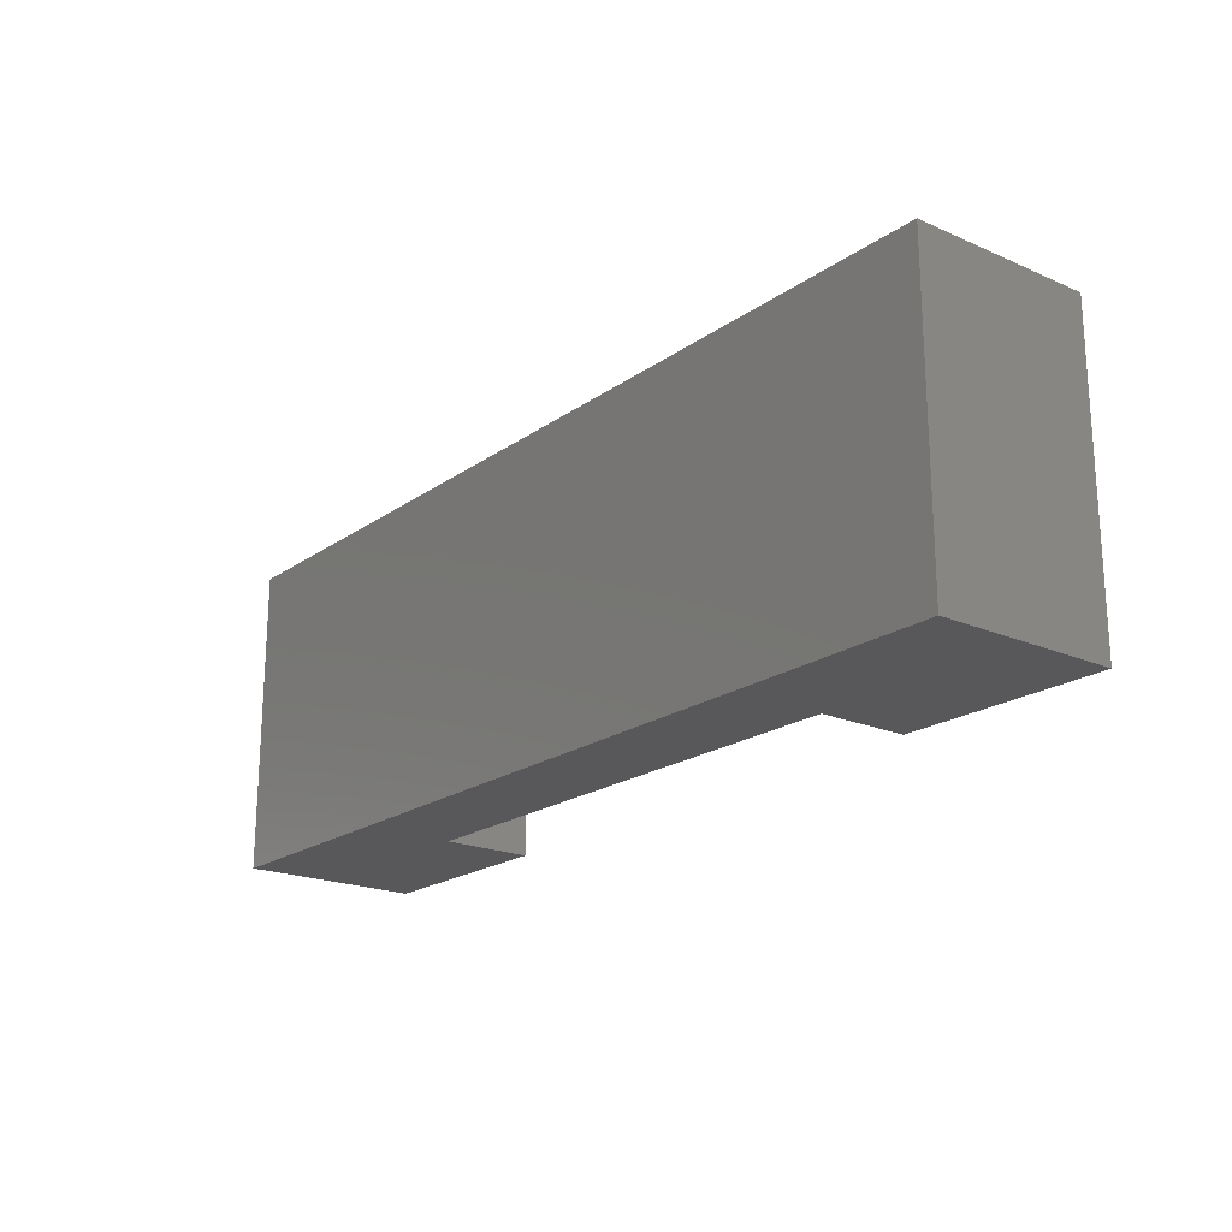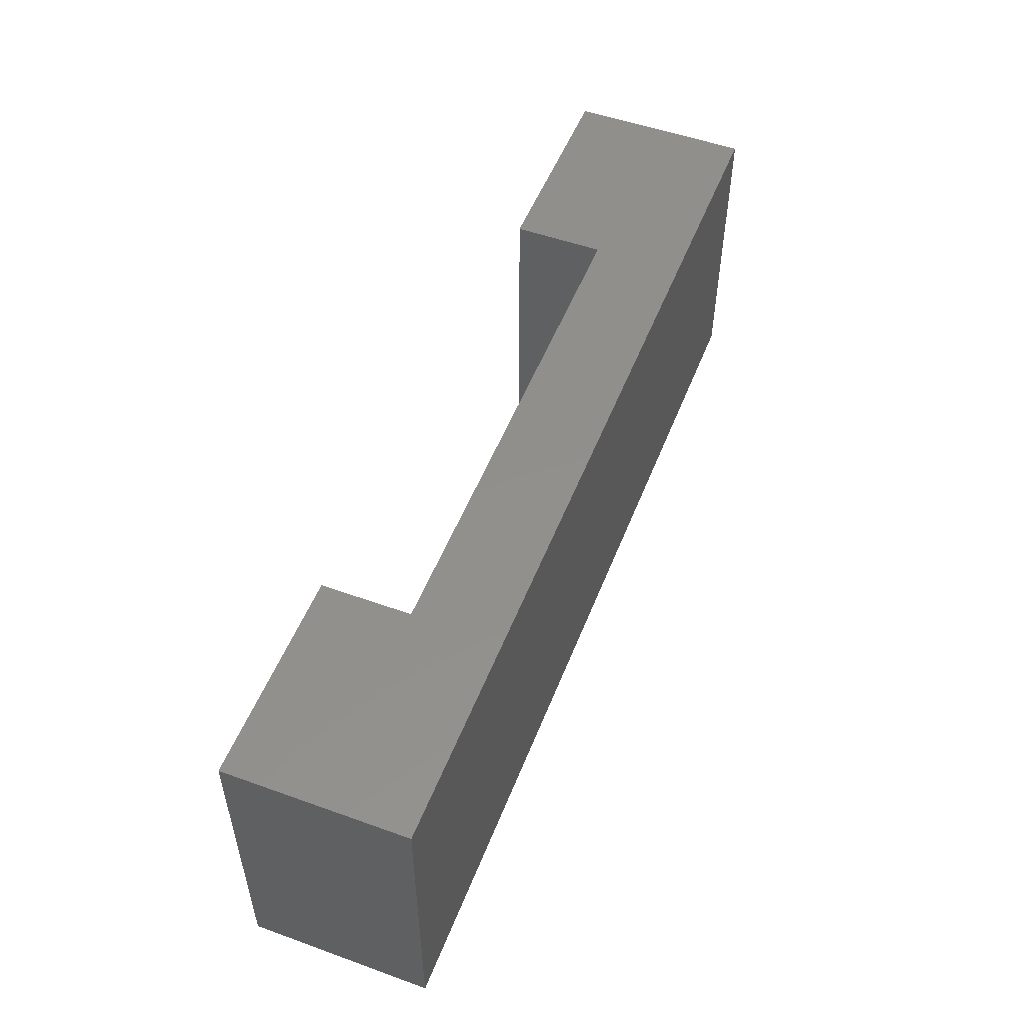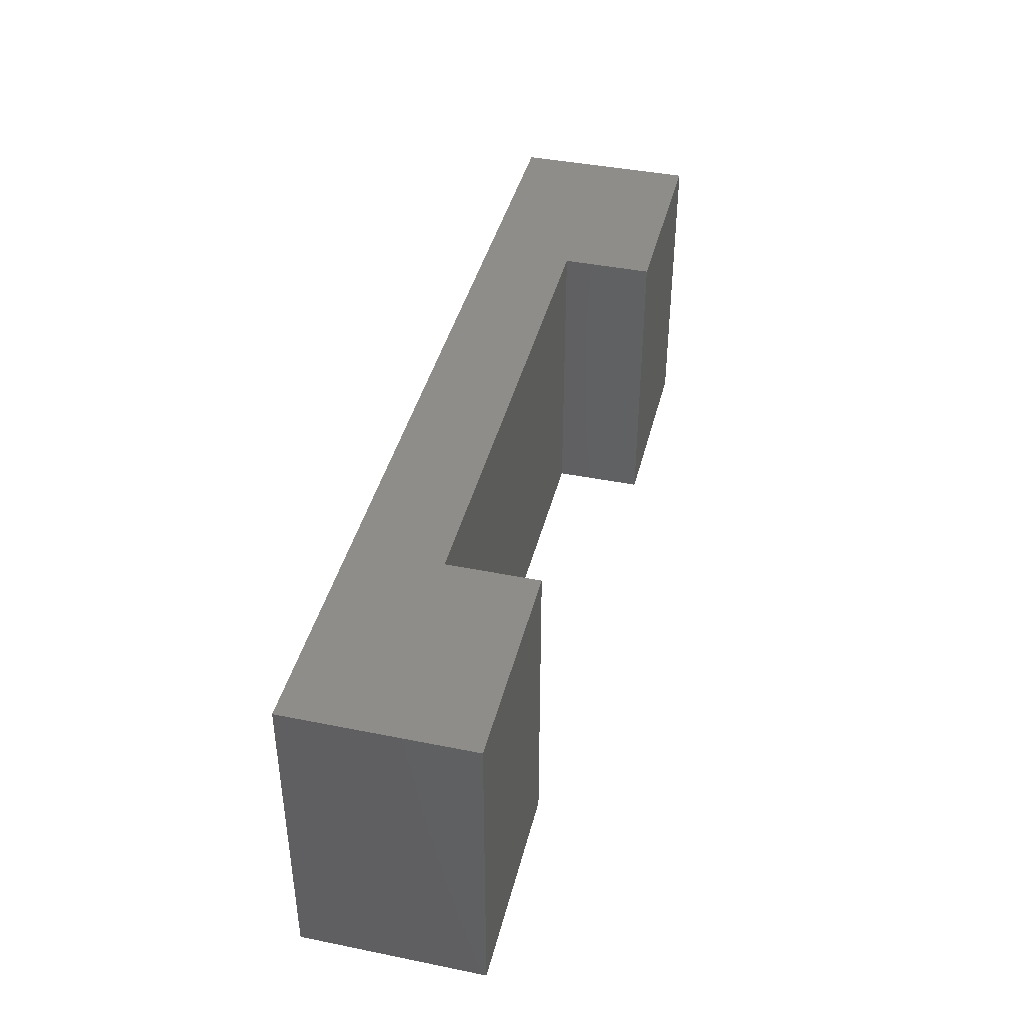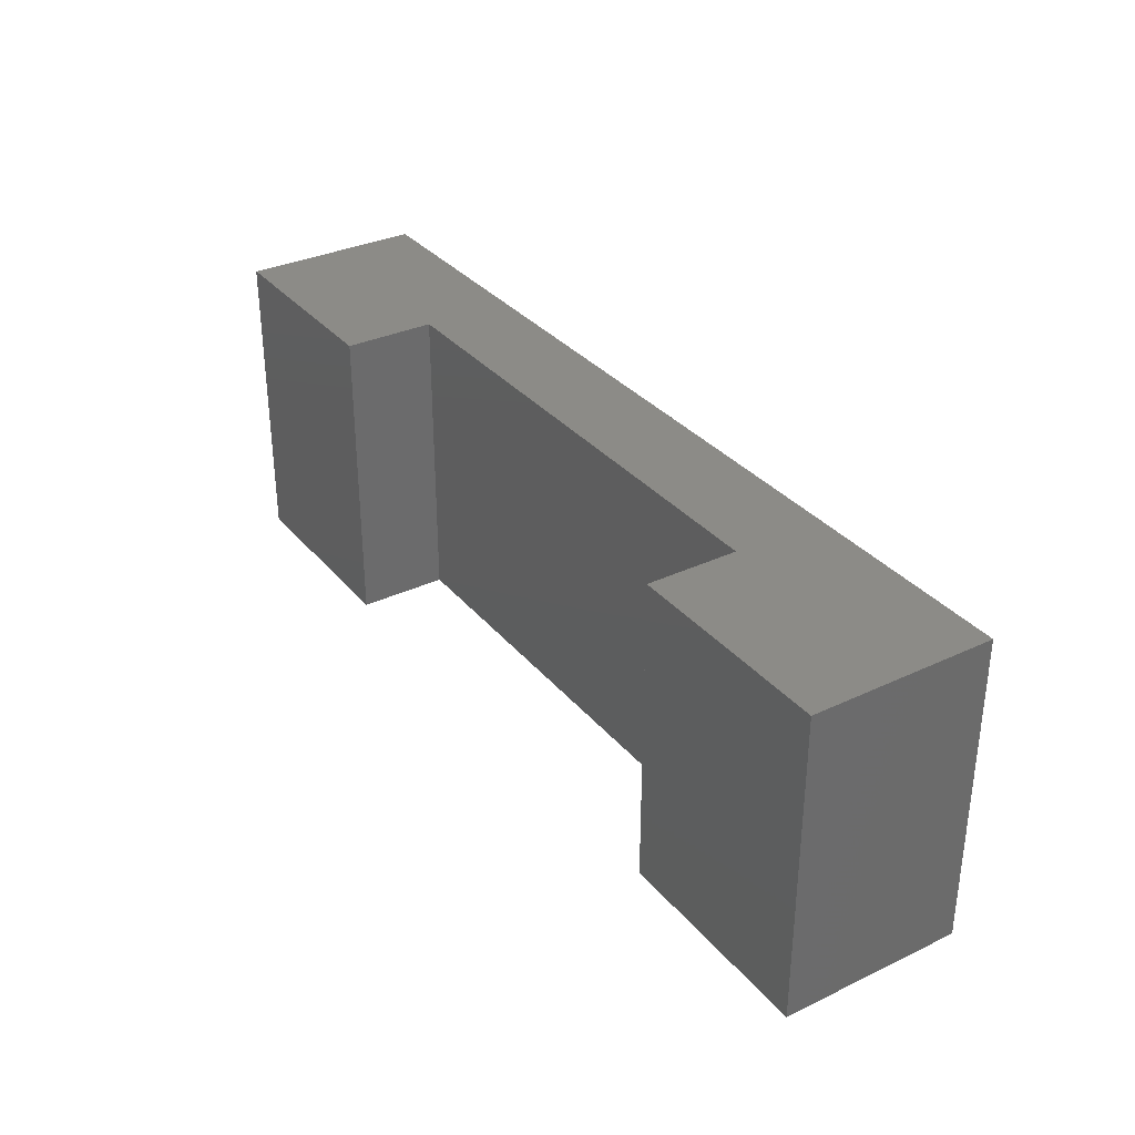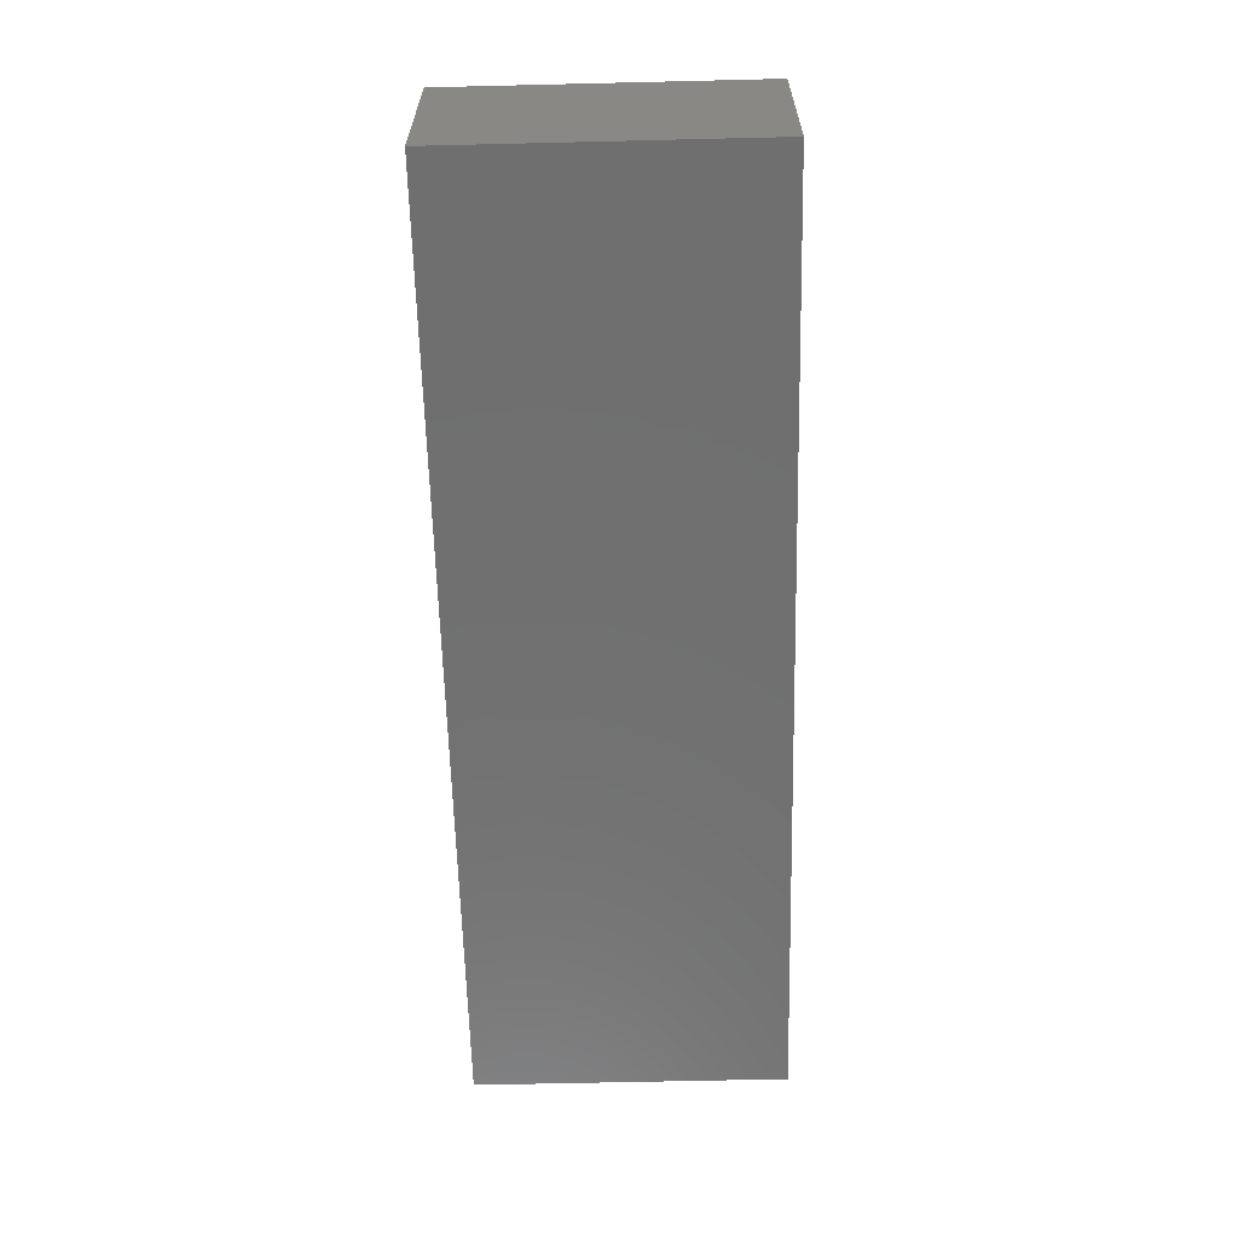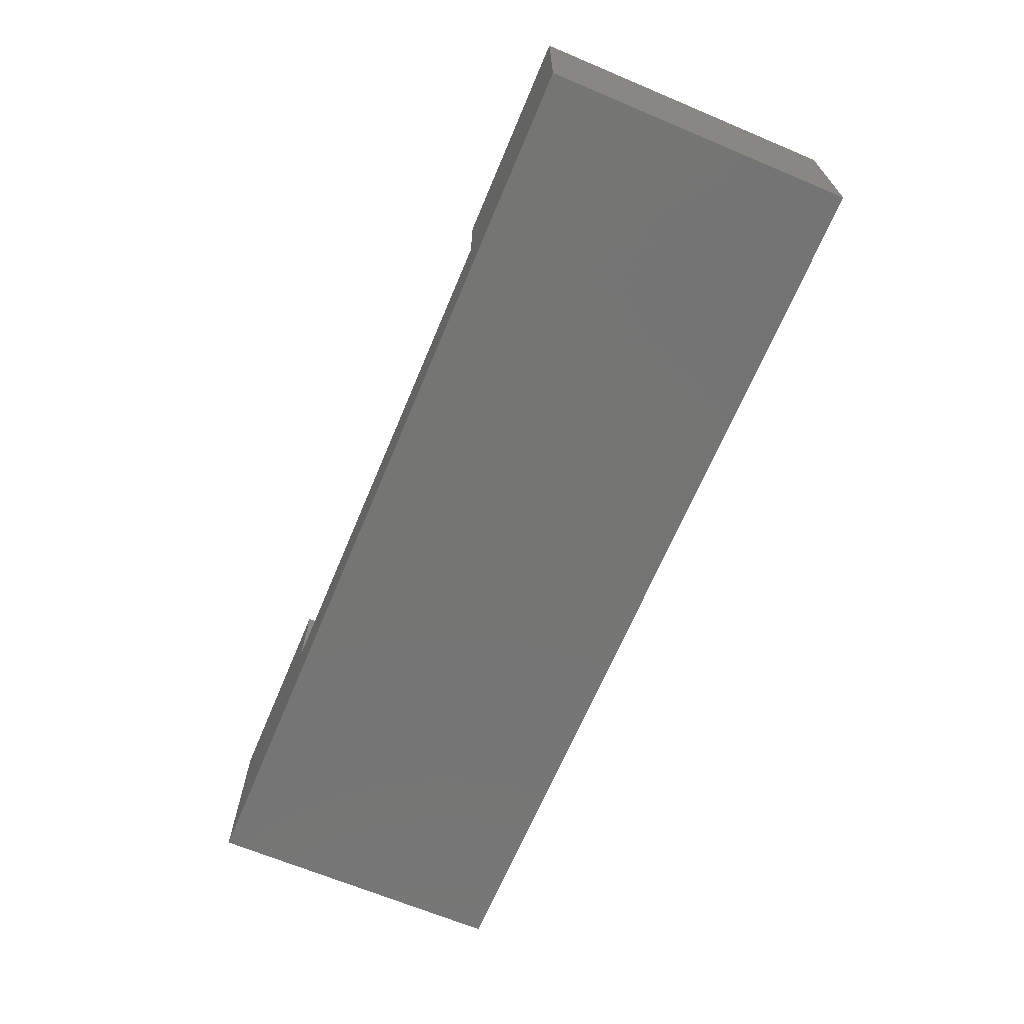
<metadata>
{"format":"stl","ext":"stl","renderer":"f3d","projection":"perspective","resolution":1024,"background":"white","views":[{"elev":-20.1,"azim":-128.4,"up":"+Y"},{"elev":52.1,"azim":111.2,"up":"+Y"},{"elev":41.1,"azim":-76.2,"up":"+Y"},{"elev":32.8,"azim":56.9,"up":"+Y"},{"elev":-61.8,"azim":-88.6,"up":"+Z"},{"elev":-67.1,"azim":-112.8,"up":"+Z"}]}
</metadata>
<code>
# stl→obj: 30 verts, 56 faces
v -0.6019 -0.01587 -0.2034
v -1.037 -0.3175 -0.2034
v -1.037 -0.01587 -0.2034
v -0.6019 -0.3175 -0.2034
v -1.037 -0.3175 0.1691
v -1.037 -0.01587 0.1691
v 0.4534 -0.01587 -0.2034
v 0.4534 -0.3175 -0.2034
v -1.037 0.3175 -0.2034
v -0.6019 0.3175 -0.2034
v -0.6019 -0.3175 -0.01711
v -0.6019 -0.3175 0.1691
v -0.6019 -0.01587 0.1691
v -1.037 0.3175 0.1691
v 0.888 -0.01587 -0.2034
v 0.888 -0.3175 -0.2034
v 0.4534 0.3175 -0.2034
v 0.4534 -0.3175 -0.01711
v -0.6019 0.3175 -0.01711
v -0.6019 0.3175 0.1691
v -0.6019 -0.01587 -0.01711
v 0.888 -0.01587 0.1691
v 0.888 -0.3175 0.1691
v 0.888 0.3175 -0.2034
v 0.4534 -0.3175 0.1691
v 0.4534 0.3175 -0.01711
v 0.4534 -0.01587 -0.01711
v 0.4534 -0.01587 0.1691
v 0.888 0.3175 0.1691
v 0.4534 0.3175 0.1691
f 1 2 3
f 1 4 2
f 3 5 6
f 3 2 5
f 7 4 1
f 7 8 4
f 1 3 9
f 1 9 10
f 11 2 4
f 11 5 2
f 12 5 11
f 6 12 13
f 6 5 12
f 3 6 14
f 3 14 9
f 15 8 7
f 15 16 8
f 7 1 10
f 7 10 17
f 18 4 8
f 18 11 4
f 19 10 9
f 19 9 14
f 20 19 14
f 13 11 21
f 13 12 11
f 6 13 20
f 6 20 14
f 22 16 15
f 22 23 16
f 15 7 17
f 15 17 24
f 16 18 8
f 23 25 18
f 23 18 16
f 26 17 10
f 26 10 19
f 21 18 27
f 21 11 18
f 13 21 19
f 13 19 20
f 28 23 22
f 28 25 23
f 22 15 24
f 22 24 29
f 24 17 26
f 29 26 30
f 29 24 26
f 27 25 28
f 27 18 25
f 21 27 26
f 21 26 19
f 28 22 29
f 28 29 30
f 27 28 30
f 27 30 26

</code>
